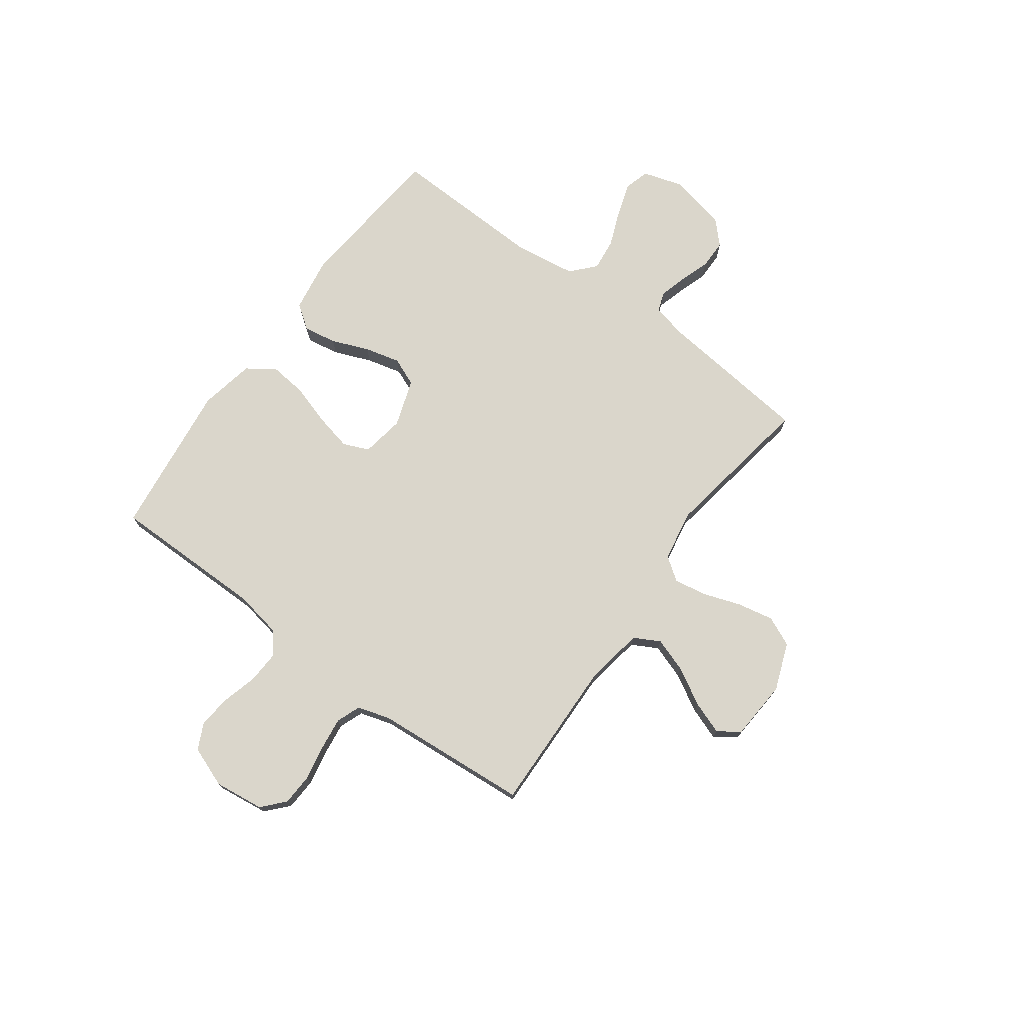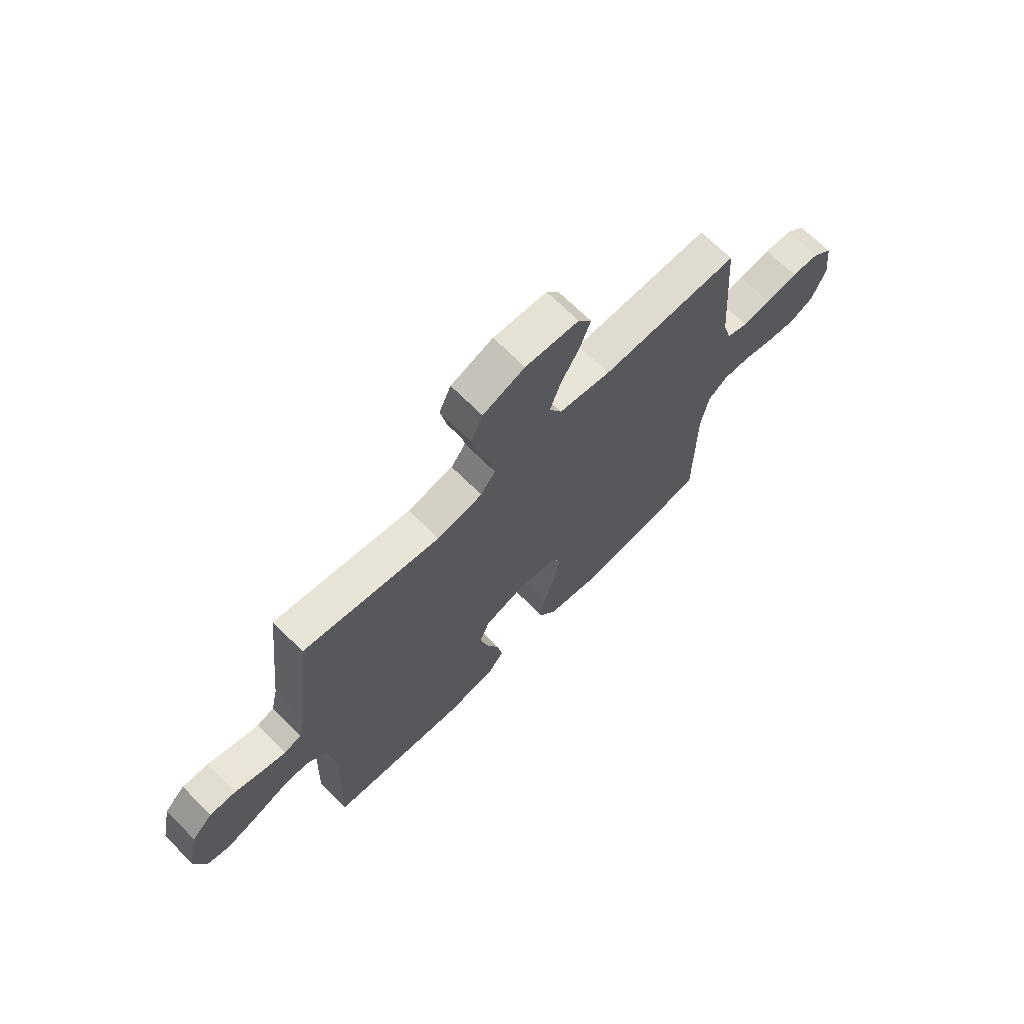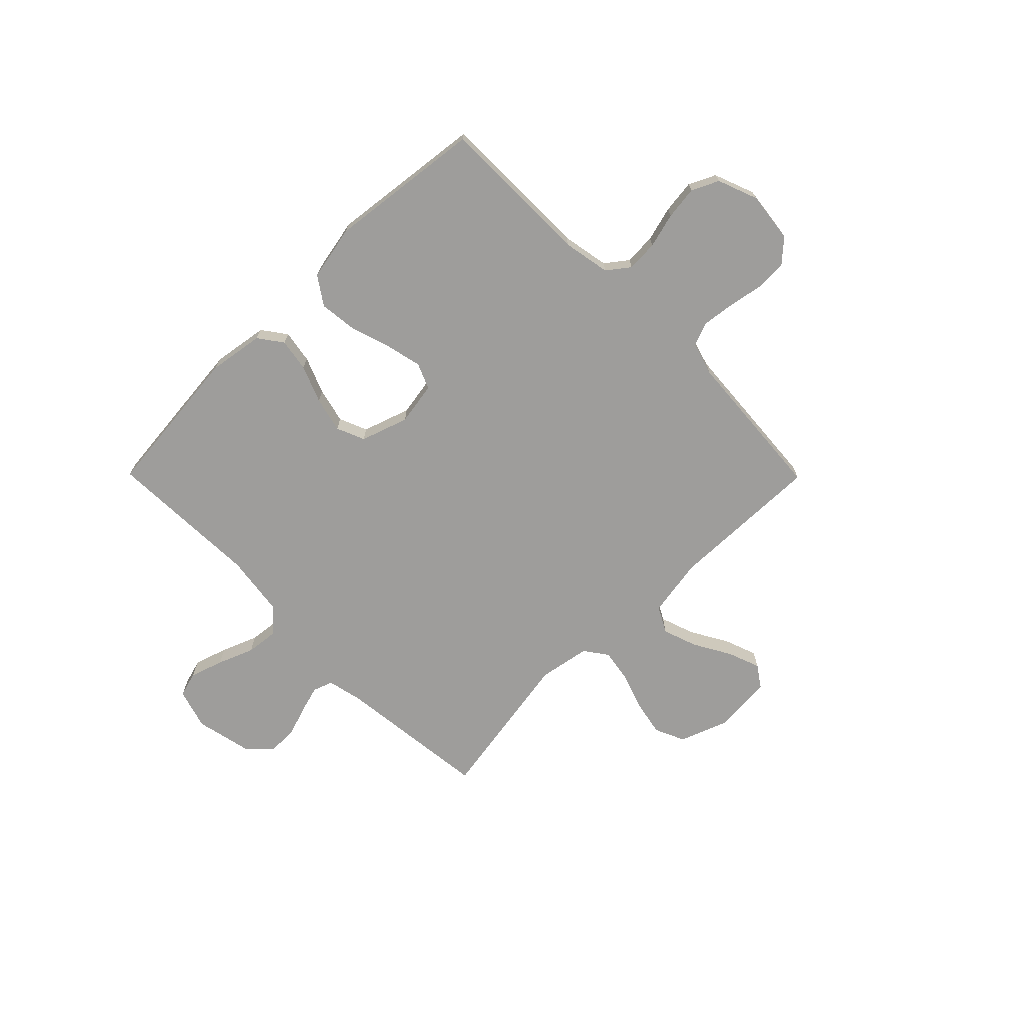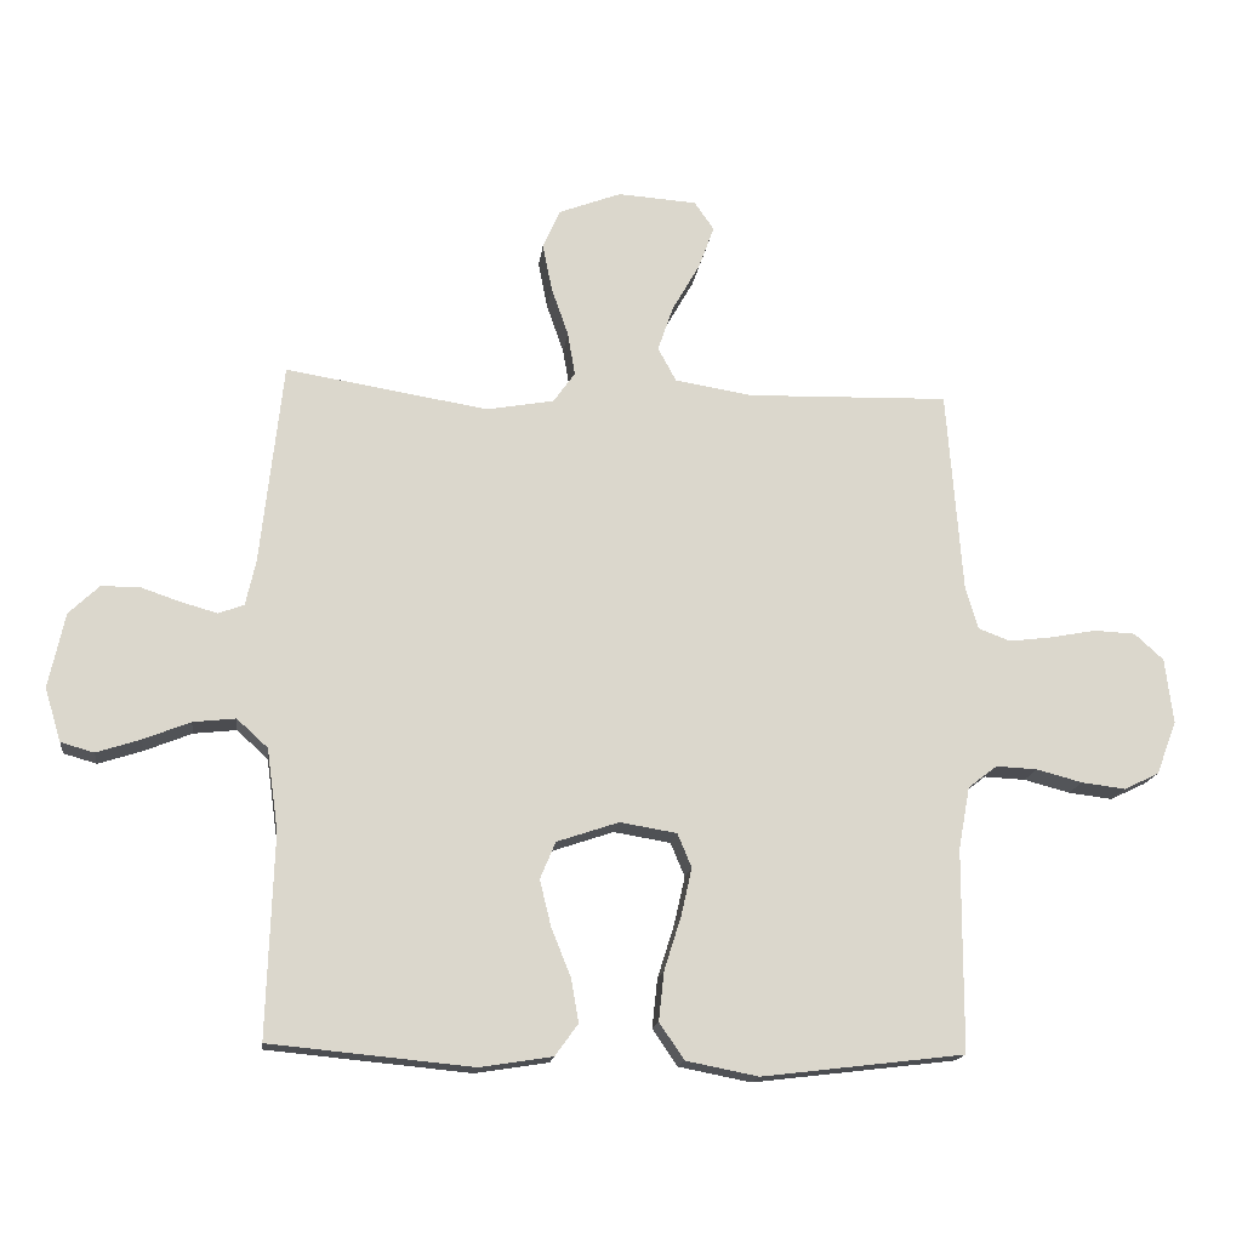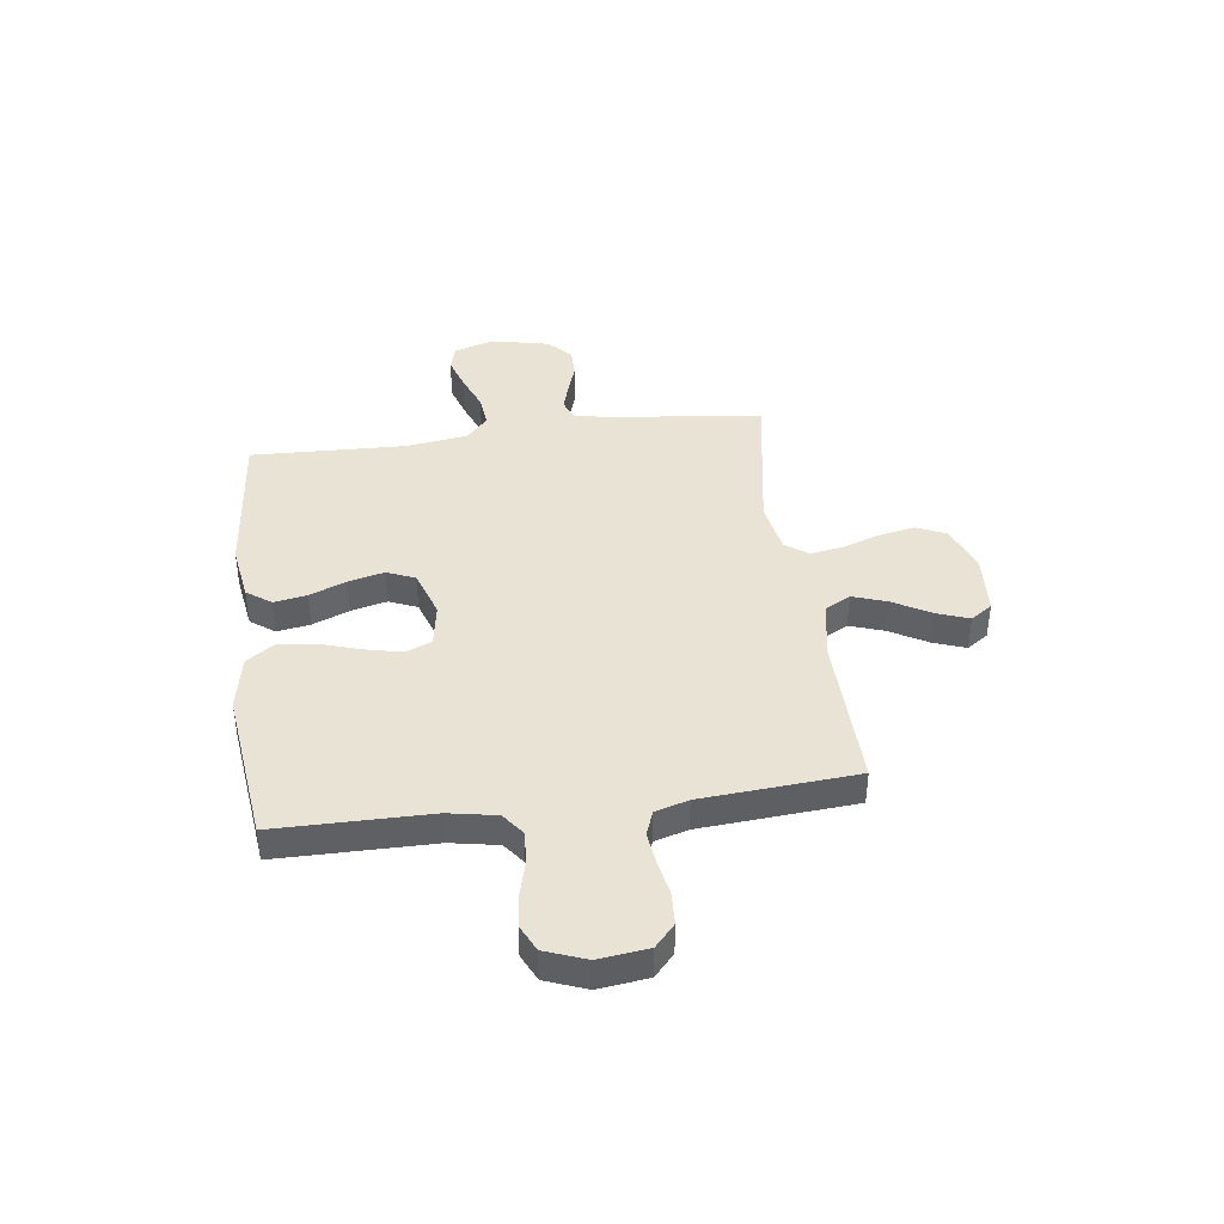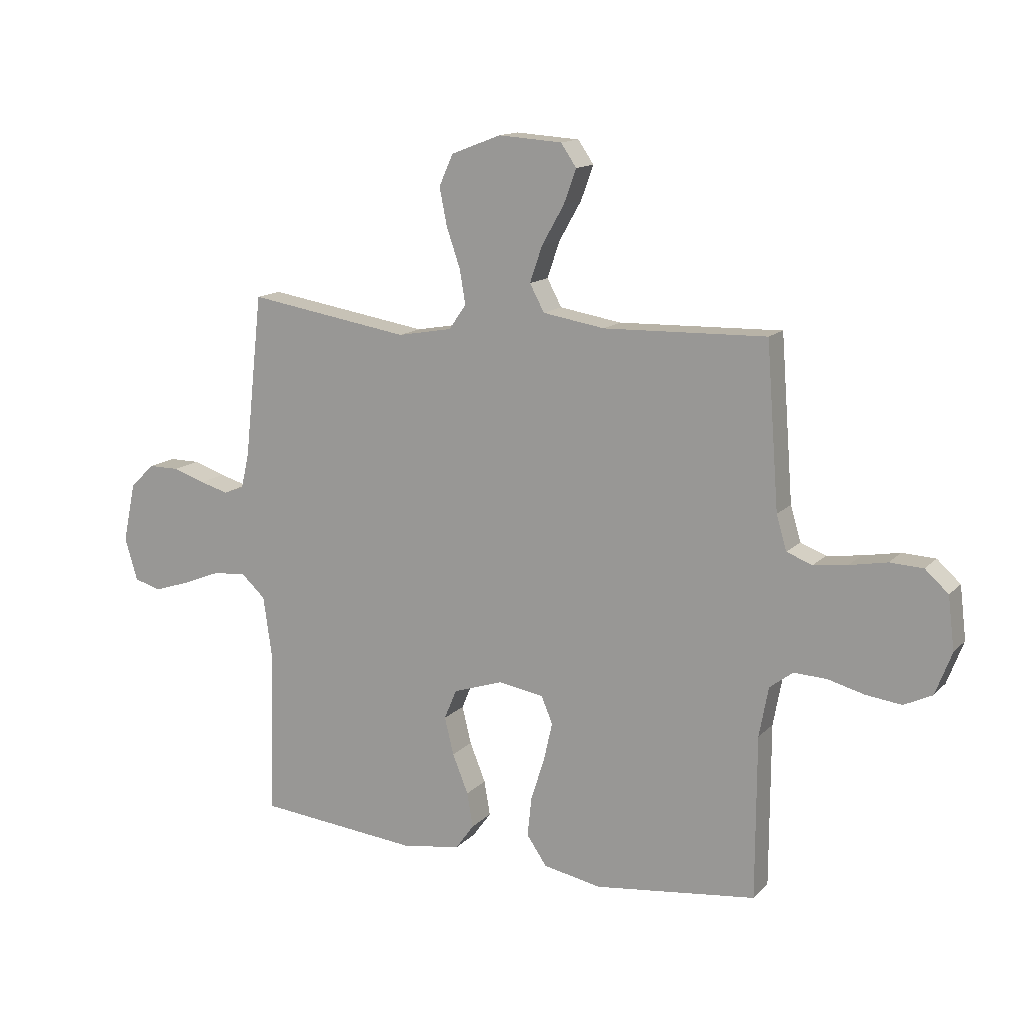
<metadata>
{"format":"obj","ext":"obj","renderer":"f3d","projection":"perspective","resolution":1024,"background":"white","views":[{"elev":74.1,"azim":-53.9,"up":"+Y"},{"elev":68.4,"azim":135.1,"up":"+Z"},{"elev":-70.6,"azim":-135.3,"up":"+Y"},{"elev":-16.1,"azim":172.9,"up":"+Z"},{"elev":41.1,"azim":-97.4,"up":"+Y"},{"elev":13.8,"azim":-153.4,"up":"+Z"}]}
</metadata>
<code>
v 0.5 0.07 -0.5
v 0.2 0.07 -0.529
v 0.092 0.07 -0.512
v 0.058 0.07 -0.465
v 0.069 0.07 -0.401
v 0.098 0.07 -0.329
v 0.115 0.07 -0.26
v 0.092 0.07 -0.205
v 0 0.07 -0.174
v -0.084 0.07 -0.188
v -0.105 0.07 -0.238
v -0.089 0.07 -0.309
v -0.064 0.07 -0.388
v -0.056 0.07 -0.461
v -0.093 0.07 -0.515
v -0.2 0.07 -0.536
v -0.5 0.07 -0.5
v -0.501 0.07 -0.2
v -0.518 0.07 -0.108
v -0.561 0.07 -0.075
v -0.622 0.07 -0.078
v -0.69 0.07 -0.096
v -0.755 0.07 -0.104
v -0.807 0.07 -0.079
v -0.837 0.07 0
v -0.825 0.07 0.097
v -0.782 0.07 0.136
v -0.721 0.07 0.139
v -0.652 0.07 0.126
v -0.589 0.07 0.118
v -0.542 0.07 0.136
v -0.523 0.07 0.2
v -0.5 0.07 0.5
v -0.2 0.07 0.492
v -0.086 0.07 0.511
v -0.059 0.07 0.561
v -0.082 0.07 0.628
v -0.123 0.07 0.7
v -0.146 0.07 0.763
v -0.117 0.07 0.805
v 0 0.07 0.813
v 0.092 0.07 0.778
v 0.118 0.07 0.72
v 0.104 0.07 0.65
v 0.079 0.07 0.578
v 0.068 0.07 0.514
v 0.1 0.07 0.469
v 0.2 0.07 0.451
v 0.5 0.07 0.5
v 0.533 0.07 0.2
v 0.548 0.07 0.133
v 0.586 0.07 0.119
v 0.639 0.07 0.134
v 0.698 0.07 0.154
v 0.755 0.07 0.154
v 0.8 0.07 0.111
v 0.824 0.07 0
v 0.8 0.07 -0.079
v 0.751 0.07 -0.093
v 0.686 0.07 -0.072
v 0.616 0.07 -0.044
v 0.553 0.07 -0.037
v 0.507 0.07 -0.079
v 0.49 0.07 -0.2
v 0.5 0 -0.5
v 0.2 0 -0.529
v 0.092 0 -0.512
v 0.058 0 -0.465
v 0.069 0 -0.401
v 0.098 0 -0.329
v 0.115 0 -0.26
v 0.092 0 -0.205
v 0 0 -0.174
v -0.084 0 -0.188
v -0.105 0 -0.238
v -0.089 0 -0.309
v -0.064 0 -0.388
v -0.056 0 -0.461
v -0.093 0 -0.515
v -0.2 0 -0.536
v -0.5 0 -0.5
v -0.501 0 -0.2
v -0.518 0 -0.108
v -0.561 0 -0.075
v -0.622 0 -0.078
v -0.69 0 -0.096
v -0.755 0 -0.104
v -0.807 0 -0.079
v -0.837 0 0
v -0.825 0 0.097
v -0.782 0 0.136
v -0.721 0 0.139
v -0.652 0 0.126
v -0.589 0 0.118
v -0.542 0 0.136
v -0.523 0 0.2
v -0.5 0 0.5
v -0.2 0 0.492
v -0.086 0 0.511
v -0.059 0 0.561
v -0.082 0 0.628
v -0.123 0 0.7
v -0.146 0 0.763
v -0.117 0 0.805
v 0 0 0.813
v 0.092 0 0.778
v 0.118 0 0.72
v 0.104 0 0.65
v 0.079 0 0.578
v 0.068 0 0.514
v 0.1 0 0.469
v 0.2 0 0.451
v 0.5 0 0.5
v 0.533 0 0.2
v 0.548 0 0.133
v 0.586 0 0.119
v 0.639 0 0.134
v 0.698 0 0.154
v 0.755 0 0.154
v 0.8 0 0.111
v 0.824 0 0
v 0.8 0 -0.079
v 0.751 0 -0.093
v 0.686 0 -0.072
v 0.616 0 -0.044
v 0.553 0 -0.037
v 0.507 0 -0.079
v 0.49 0 -0.2
f 59 60 61
f 58 59 61
f 57 58 61
f 56 57 61
f 55 56 61
f 54 55 61
f 53 54 61
f 52 53 61 62
f 51 52 62 63
f 48 49 50
f 50 51 63
f 48 50 63
f 47 48 63
f 43 44 45
f 42 43 45
f 41 42 45
f 40 41 45
f 39 40 45
f 38 39 45
f 37 38 45
f 36 37 45 46
f 35 36 46 47
f 32 33 34
f 47 63 64
f 35 47 64
f 34 35 64
f 32 34 64
f 31 32 64
f 27 28 29
f 26 27 29
f 25 26 29
f 24 25 29
f 23 24 29
f 22 23 29
f 21 22 29
f 20 21 29 30
f 16 17 18
f 15 16 18
f 14 15 18
f 13 14 18
f 12 13 18
f 11 12 18 19
f 20 30 31
f 19 20 31
f 11 19 31
f 10 11 31
f 4 5 6
f 3 4 6
f 2 3 6
f 1 2 6
f 64 1 6
f 64 6 7
f 9 10 31
f 8 9 31 64
f 7 8 64
f 125 124 123
f 125 123 122
f 125 122 121
f 125 121 120
f 125 120 119
f 125 119 118
f 125 118 117
f 126 125 117 116
f 127 126 116 115
f 114 113 112
f 127 115 114
f 127 114 112
f 127 112 111
f 109 108 107
f 109 107 106
f 109 106 105
f 109 105 104
f 109 104 103
f 109 103 102
f 109 102 101
f 110 109 101 100
f 111 110 100 99
f 98 97 96
f 128 127 111
f 128 111 99
f 128 99 98
f 128 98 96
f 128 96 95
f 93 92 91
f 93 91 90
f 93 90 89
f 93 89 88
f 93 88 87
f 93 87 86
f 93 86 85
f 94 93 85 84
f 82 81 80
f 82 80 79
f 82 79 78
f 82 78 77
f 82 77 76
f 83 82 76 75
f 95 94 84
f 95 84 83
f 95 83 75
f 95 75 74
f 70 69 68
f 70 68 67
f 70 67 66
f 70 66 65
f 70 65 128
f 71 70 128
f 95 74 73
f 128 95 73 72
f 128 72 71
f 1 65 66 2
f 2 66 67 3
f 3 67 68 4
f 4 68 69 5
f 5 69 70 6
f 6 70 71 7
f 7 71 72 8
f 8 72 73 9
f 9 73 74 10
f 10 74 75 11
f 11 75 76 12
f 12 76 77 13
f 13 77 78 14
f 14 78 79 15
f 15 79 80 16
f 16 80 81 17
f 17 81 82 18
f 18 82 83 19
f 19 83 84 20
f 20 84 85 21
f 21 85 86 22
f 22 86 87 23
f 23 87 88 24
f 24 88 89 25
f 25 89 90 26
f 26 90 91 27
f 27 91 92 28
f 28 92 93 29
f 29 93 94 30
f 30 94 95 31
f 31 95 96 32
f 32 96 97 33
f 33 97 98 34
f 34 98 99 35
f 35 99 100 36
f 36 100 101 37
f 37 101 102 38
f 38 102 103 39
f 39 103 104 40
f 40 104 105 41
f 41 105 106 42
f 42 106 107 43
f 43 107 108 44
f 44 108 109 45
f 45 109 110 46
f 46 110 111 47
f 47 111 112 48
f 48 112 113 49
f 49 113 114 50
f 50 114 115 51
f 51 115 116 52
f 52 116 117 53
f 53 117 118 54
f 54 118 119 55
f 55 119 120 56
f 56 120 121 57
f 57 121 122 58
f 58 122 123 59
f 59 123 124 60
f 60 124 125 61
f 61 125 126 62
f 62 126 127 63
f 63 127 128 64
f 64 128 65 1

</code>
